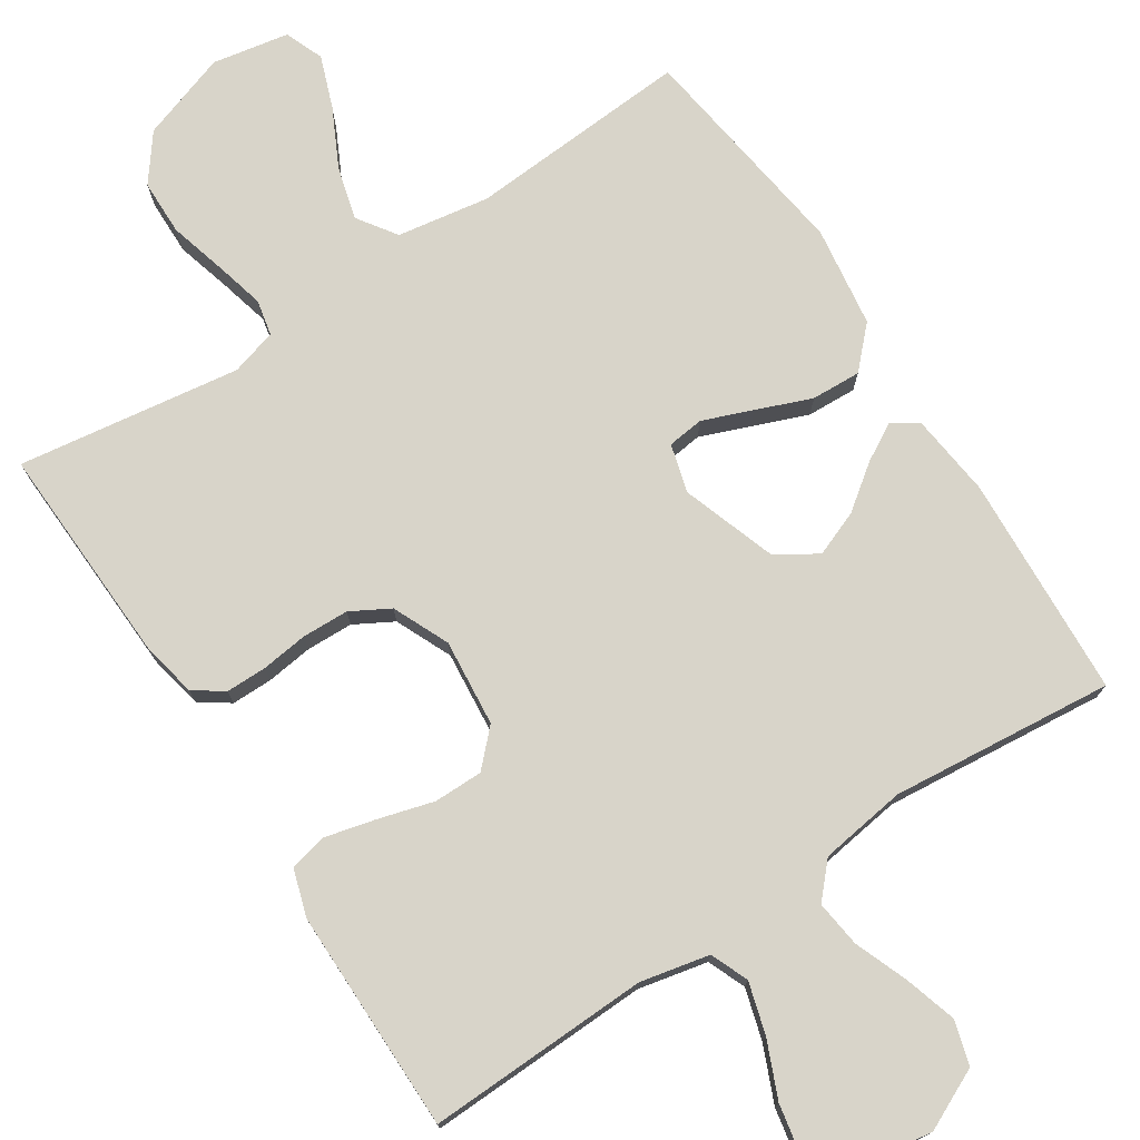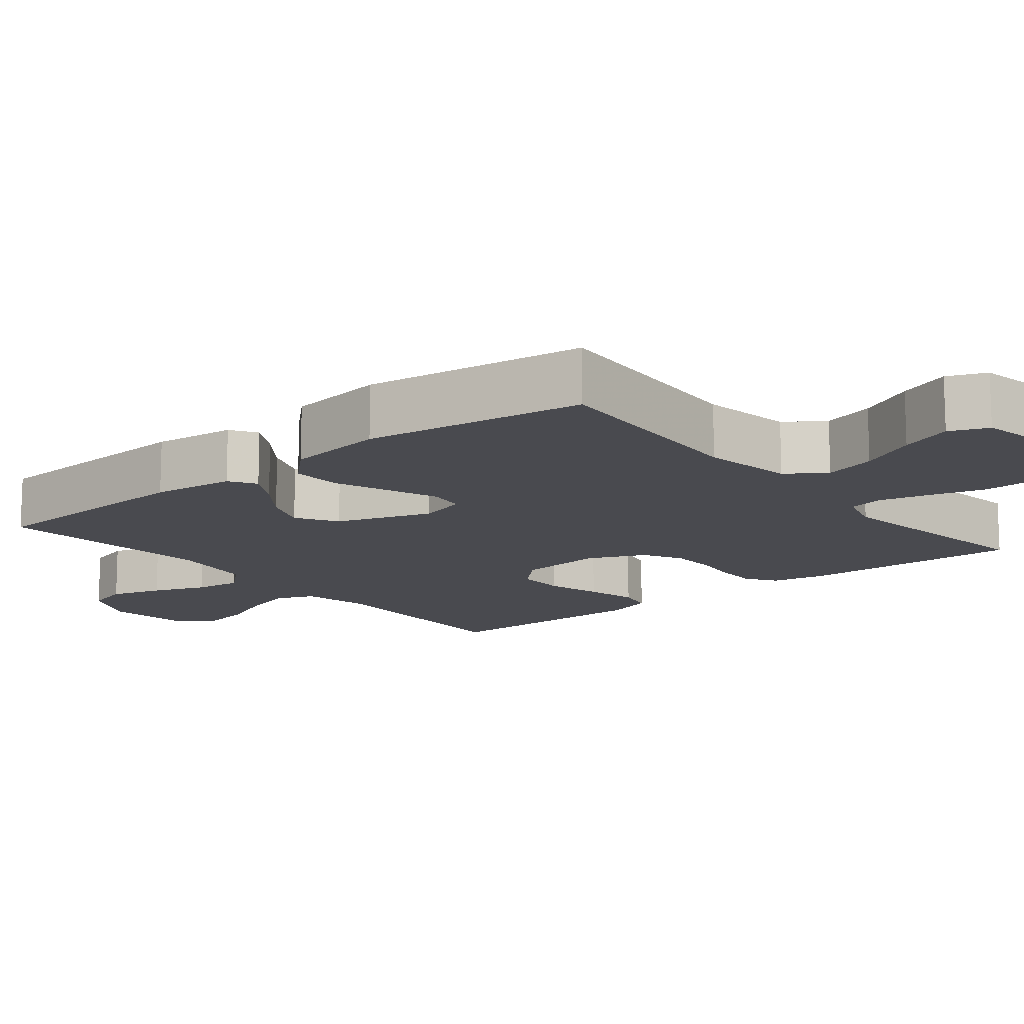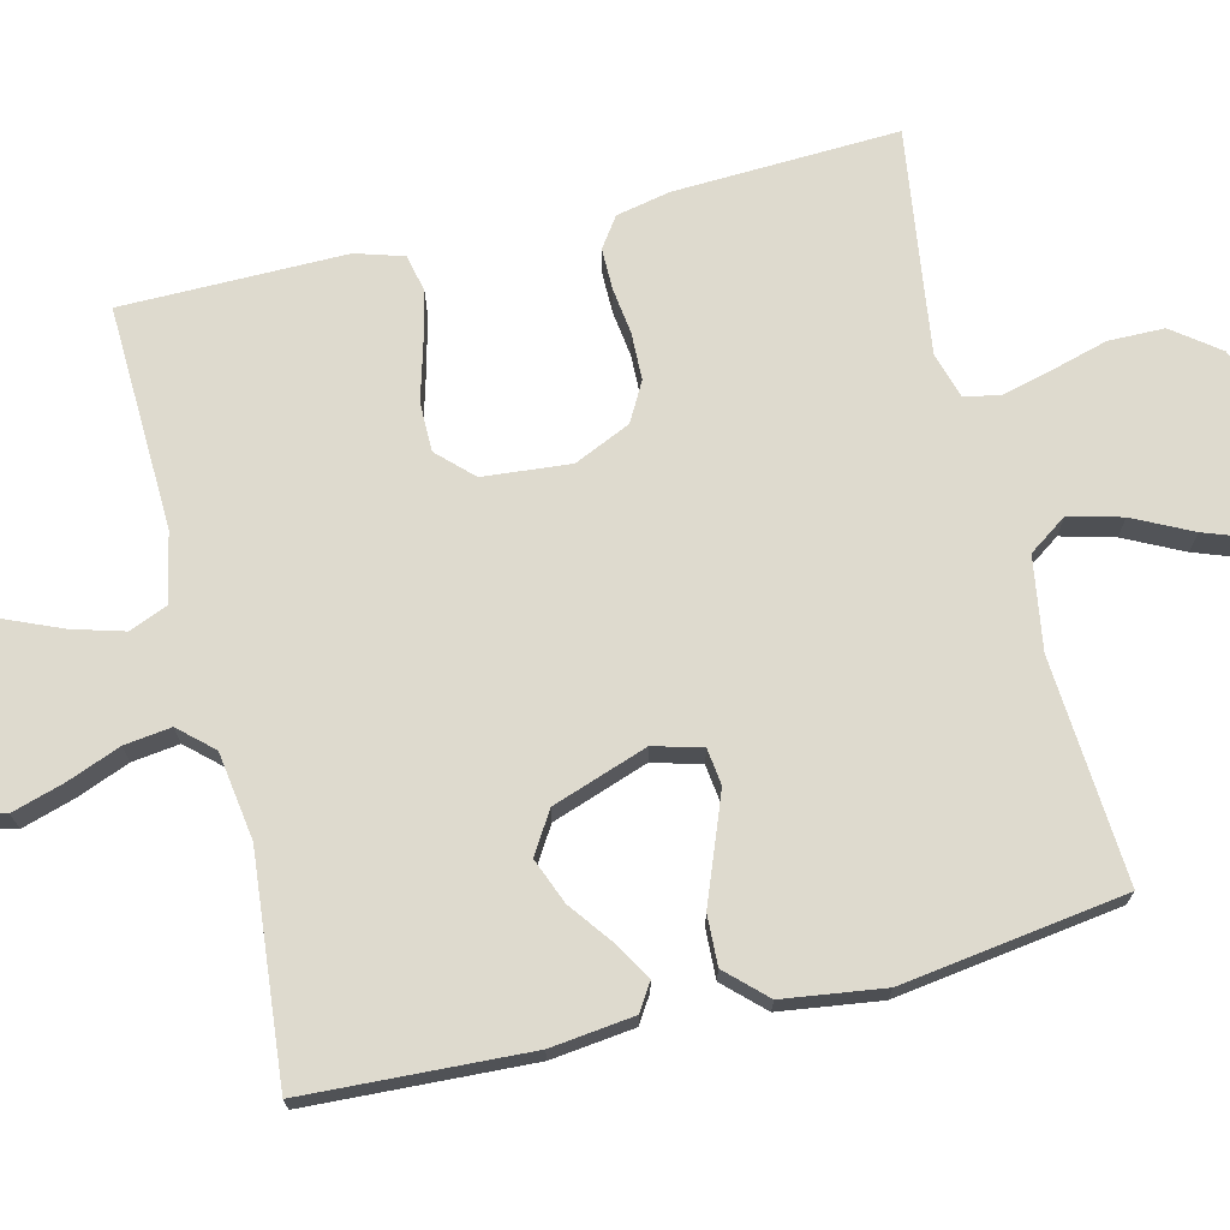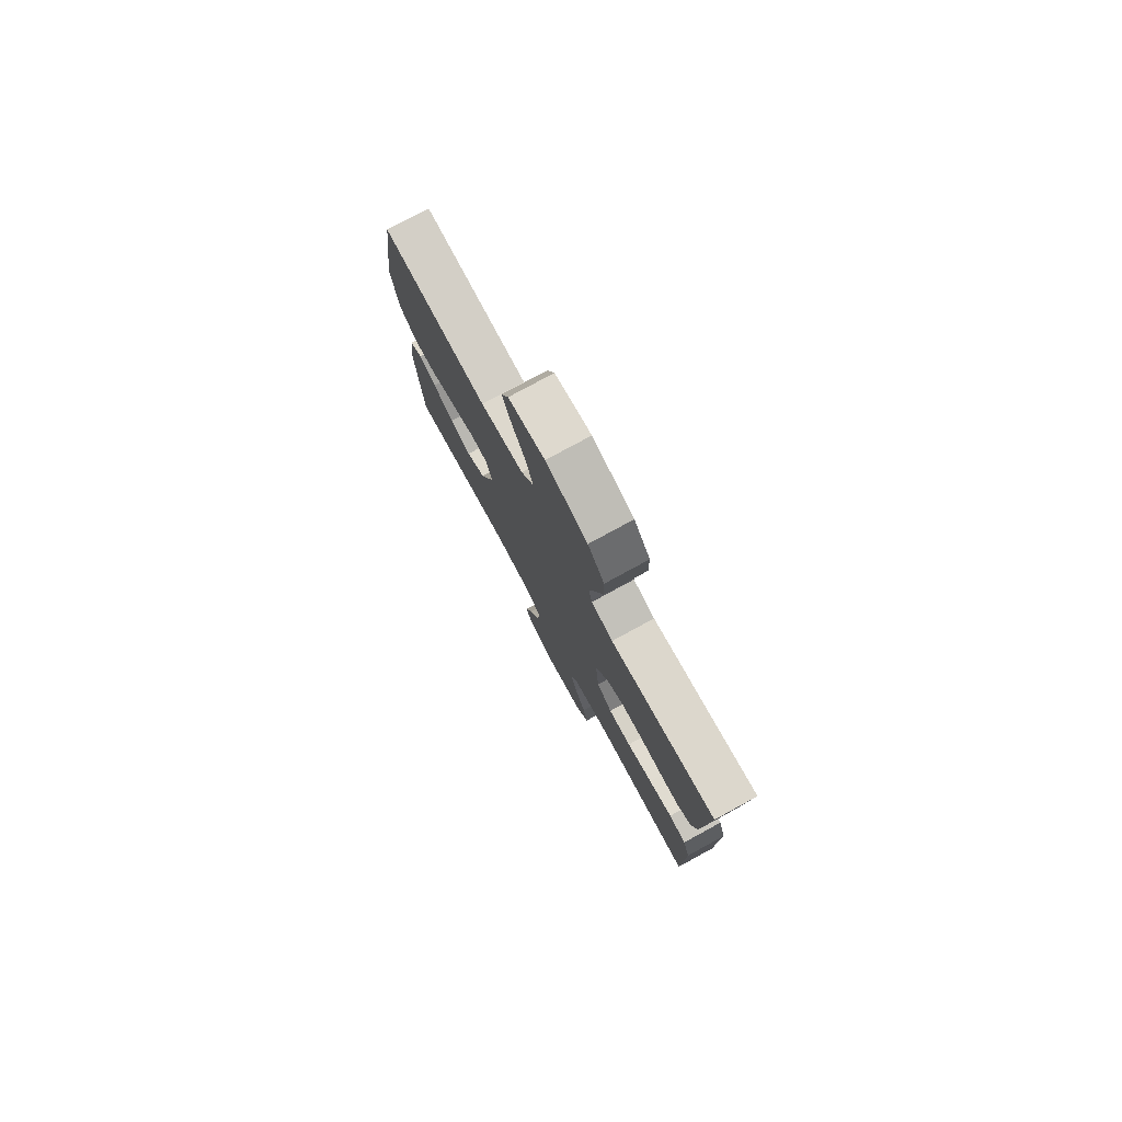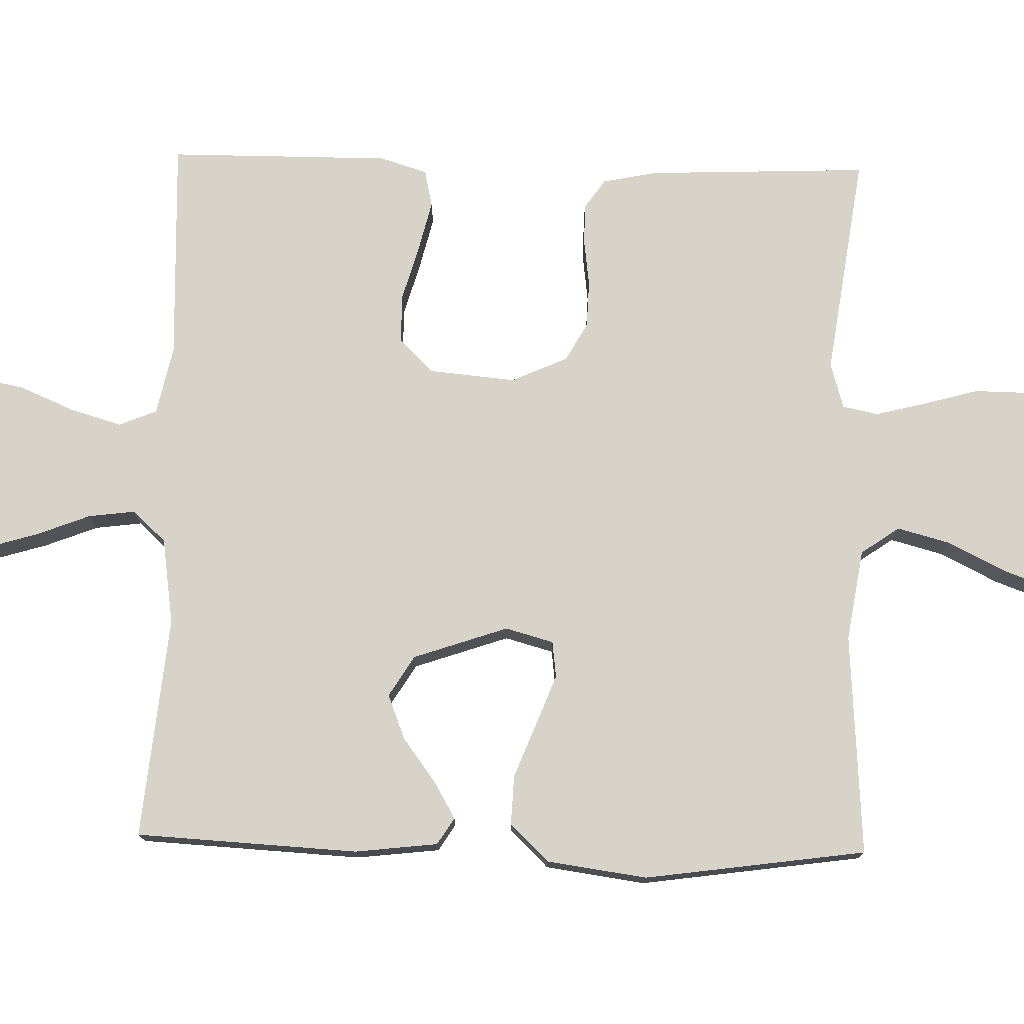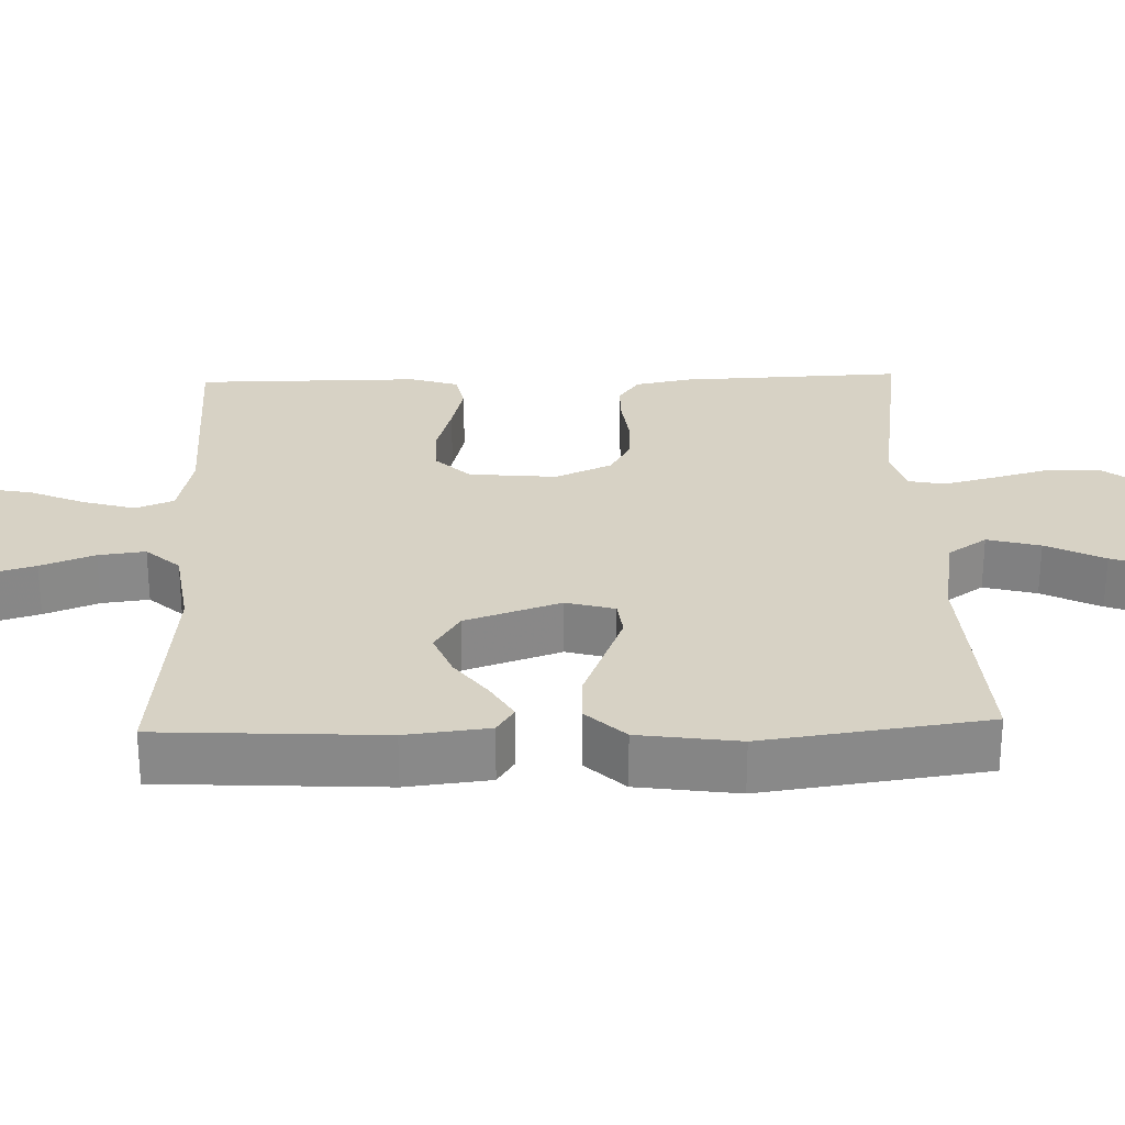
<metadata>
{"format":"obj","ext":"obj","renderer":"f3d","projection":"perspective","resolution":1024,"background":"white","views":[{"elev":75.2,"azim":146.9,"up":"+Y"},{"elev":-13.6,"azim":-50.9,"up":"+Y"},{"elev":71.3,"azim":-103.9,"up":"+Y"},{"elev":78.6,"azim":61.5,"up":"+Z"},{"elev":76.0,"azim":-88.6,"up":"+Y"},{"elev":27.2,"azim":-91.7,"up":"+Y"}]}
</metadata>
<code>
v -0.5 0.07 0.5
v -0.2 0.07 0.48
v -0.076 0.07 0.5
v -0.04 0.07 0.552
v -0.059 0.07 0.623
v -0.098 0.07 0.701
v -0.124 0.07 0.772
v -0.103 0.07 0.824
v 0 0.07 0.843
v 0.118 0.07 0.803
v 0.165 0.07 0.741
v 0.166 0.07 0.666
v 0.145 0.07 0.59
v 0.128 0.07 0.523
v 0.138 0.07 0.475
v 0.2 0.07 0.457
v 0.5 0.07 0.5
v 0.488 0.07 0.2
v 0.473 0.07 0.127
v 0.433 0.07 0.099
v 0.378 0.07 0.099
v 0.315 0.07 0.107
v 0.252 0.07 0.105
v 0.2 0.07 0.076
v 0.166 0.07 0
v 0.177 0.07 -0.117
v 0.222 0.07 -0.163
v 0.288 0.07 -0.163
v 0.362 0.07 -0.142
v 0.431 0.07 -0.125
v 0.481 0.07 -0.136
v 0.501 0.07 -0.2
v 0.5 0.07 -0.5
v 0.2 0.07 -0.49
v 0.107 0.07 -0.51
v 0.086 0.07 -0.561
v 0.106 0.07 -0.63
v 0.138 0.07 -0.705
v 0.151 0.07 -0.772
v 0.115 0.07 -0.82
v 0 0.07 -0.836
v -0.082 0.07 -0.797
v -0.099 0.07 -0.738
v -0.078 0.07 -0.668
v -0.05 0.07 -0.596
v -0.042 0.07 -0.533
v -0.083 0.07 -0.488
v -0.2 0.07 -0.471
v -0.5 0.07 -0.5
v -0.516 0.07 -0.2
v -0.503 0.07 -0.088
v -0.467 0.07 -0.065
v -0.417 0.07 -0.094
v -0.358 0.07 -0.138
v -0.297 0.07 -0.162
v -0.242 0.07 -0.128
v -0.198 0.07 0
v -0.216 0.07 0.065
v -0.265 0.07 0.071
v -0.332 0.07 0.045
v -0.406 0.07 0.016
v -0.473 0.07 0.013
v -0.523 0.07 0.065
v -0.542 0.07 0.2
v -0.5 0 0.5
v -0.2 0 0.48
v -0.076 0 0.5
v -0.04 0 0.552
v -0.059 0 0.623
v -0.098 0 0.701
v -0.124 0 0.772
v -0.103 0 0.824
v 0 0 0.843
v 0.118 0 0.803
v 0.165 0 0.741
v 0.166 0 0.666
v 0.145 0 0.59
v 0.128 0 0.523
v 0.138 0 0.475
v 0.2 0 0.457
v 0.5 0 0.5
v 0.488 0 0.2
v 0.473 0 0.127
v 0.433 0 0.099
v 0.378 0 0.099
v 0.315 0 0.107
v 0.252 0 0.105
v 0.2 0 0.076
v 0.166 0 0
v 0.177 0 -0.117
v 0.222 0 -0.163
v 0.288 0 -0.163
v 0.362 0 -0.142
v 0.431 0 -0.125
v 0.481 0 -0.136
v 0.501 0 -0.2
v 0.5 0 -0.5
v 0.2 0 -0.49
v 0.107 0 -0.51
v 0.086 0 -0.561
v 0.106 0 -0.63
v 0.138 0 -0.705
v 0.151 0 -0.772
v 0.115 0 -0.82
v 0 0 -0.836
v -0.082 0 -0.797
v -0.099 0 -0.738
v -0.078 0 -0.668
v -0.05 0 -0.596
v -0.042 0 -0.533
v -0.083 0 -0.488
v -0.2 0 -0.471
v -0.5 0 -0.5
v -0.516 0 -0.2
v -0.503 0 -0.088
v -0.467 0 -0.065
v -0.417 0 -0.094
v -0.358 0 -0.138
v -0.297 0 -0.162
v -0.242 0 -0.128
v -0.198 0 0
v -0.216 0 0.065
v -0.265 0 0.071
v -0.332 0 0.045
v -0.406 0 0.016
v -0.473 0 0.013
v -0.523 0 0.065
v -0.542 0 0.2
f 64 1 2
f 63 64 2
f 62 63 2
f 61 62 2
f 60 61 2
f 59 60 2 3
f 58 59 3 4
f 57 58 4
f 52 53 54
f 51 52 54
f 50 51 54
f 49 50 54
f 48 49 54
f 47 48 54 55
f 46 47 55 56
f 43 44 45
f 42 43 45
f 41 42 45
f 40 41 45
f 39 40 45
f 38 39 45
f 37 38 45
f 36 37 45 46
f 46 56 57
f 36 46 57
f 35 36 57
f 32 33 34
f 31 32 34
f 30 31 34
f 29 30 34
f 28 29 34
f 27 28 34 35
f 20 21 22
f 19 20 22
f 18 19 22
f 17 18 22
f 16 17 22
f 15 16 22 23
f 11 12 13
f 10 11 13
f 9 10 13
f 8 9 13
f 7 8 13
f 6 7 13
f 5 6 13
f 4 5 13 14
f 57 4 14 15
f 26 27 35 57
f 25 26 57
f 24 25 57 15
f 15 23 24
f 66 65 128
f 66 128 127
f 66 127 126
f 66 126 125
f 66 125 124
f 67 66 124 123
f 68 67 123 122
f 68 122 121
f 118 117 116
f 118 116 115
f 118 115 114
f 118 114 113
f 118 113 112
f 119 118 112 111
f 120 119 111 110
f 109 108 107
f 109 107 106
f 109 106 105
f 109 105 104
f 109 104 103
f 109 103 102
f 109 102 101
f 110 109 101 100
f 121 120 110
f 121 110 100
f 121 100 99
f 98 97 96
f 98 96 95
f 98 95 94
f 98 94 93
f 98 93 92
f 99 98 92 91
f 86 85 84
f 86 84 83
f 86 83 82
f 86 82 81
f 86 81 80
f 87 86 80 79
f 77 76 75
f 77 75 74
f 77 74 73
f 77 73 72
f 77 72 71
f 77 71 70
f 77 70 69
f 78 77 69 68
f 79 78 68 121
f 121 99 91 90
f 121 90 89
f 79 121 89 88
f 88 87 79
f 1 65 66 2
f 2 66 67 3
f 3 67 68 4
f 4 68 69 5
f 5 69 70 6
f 6 70 71 7
f 7 71 72 8
f 8 72 73 9
f 9 73 74 10
f 10 74 75 11
f 11 75 76 12
f 12 76 77 13
f 13 77 78 14
f 14 78 79 15
f 15 79 80 16
f 16 80 81 17
f 17 81 82 18
f 18 82 83 19
f 19 83 84 20
f 20 84 85 21
f 21 85 86 22
f 22 86 87 23
f 23 87 88 24
f 24 88 89 25
f 25 89 90 26
f 26 90 91 27
f 27 91 92 28
f 28 92 93 29
f 29 93 94 30
f 30 94 95 31
f 31 95 96 32
f 32 96 97 33
f 33 97 98 34
f 34 98 99 35
f 35 99 100 36
f 36 100 101 37
f 37 101 102 38
f 38 102 103 39
f 39 103 104 40
f 40 104 105 41
f 41 105 106 42
f 42 106 107 43
f 43 107 108 44
f 44 108 109 45
f 45 109 110 46
f 46 110 111 47
f 47 111 112 48
f 48 112 113 49
f 49 113 114 50
f 50 114 115 51
f 51 115 116 52
f 52 116 117 53
f 53 117 118 54
f 54 118 119 55
f 55 119 120 56
f 56 120 121 57
f 57 121 122 58
f 58 122 123 59
f 59 123 124 60
f 60 124 125 61
f 61 125 126 62
f 62 126 127 63
f 63 127 128 64
f 64 128 65 1

</code>
